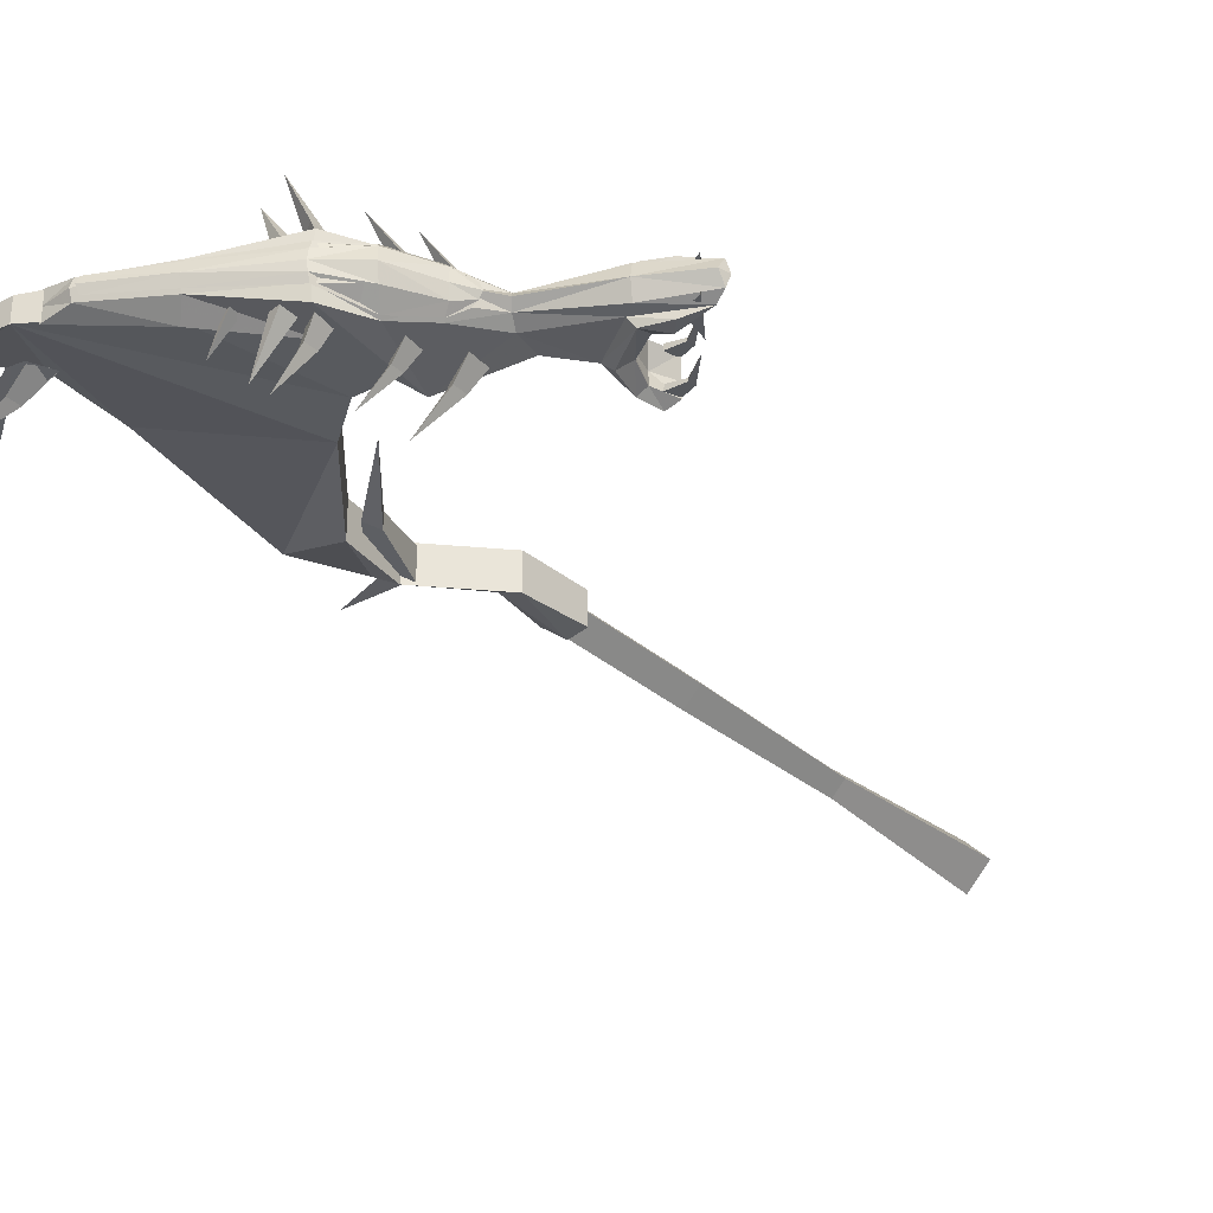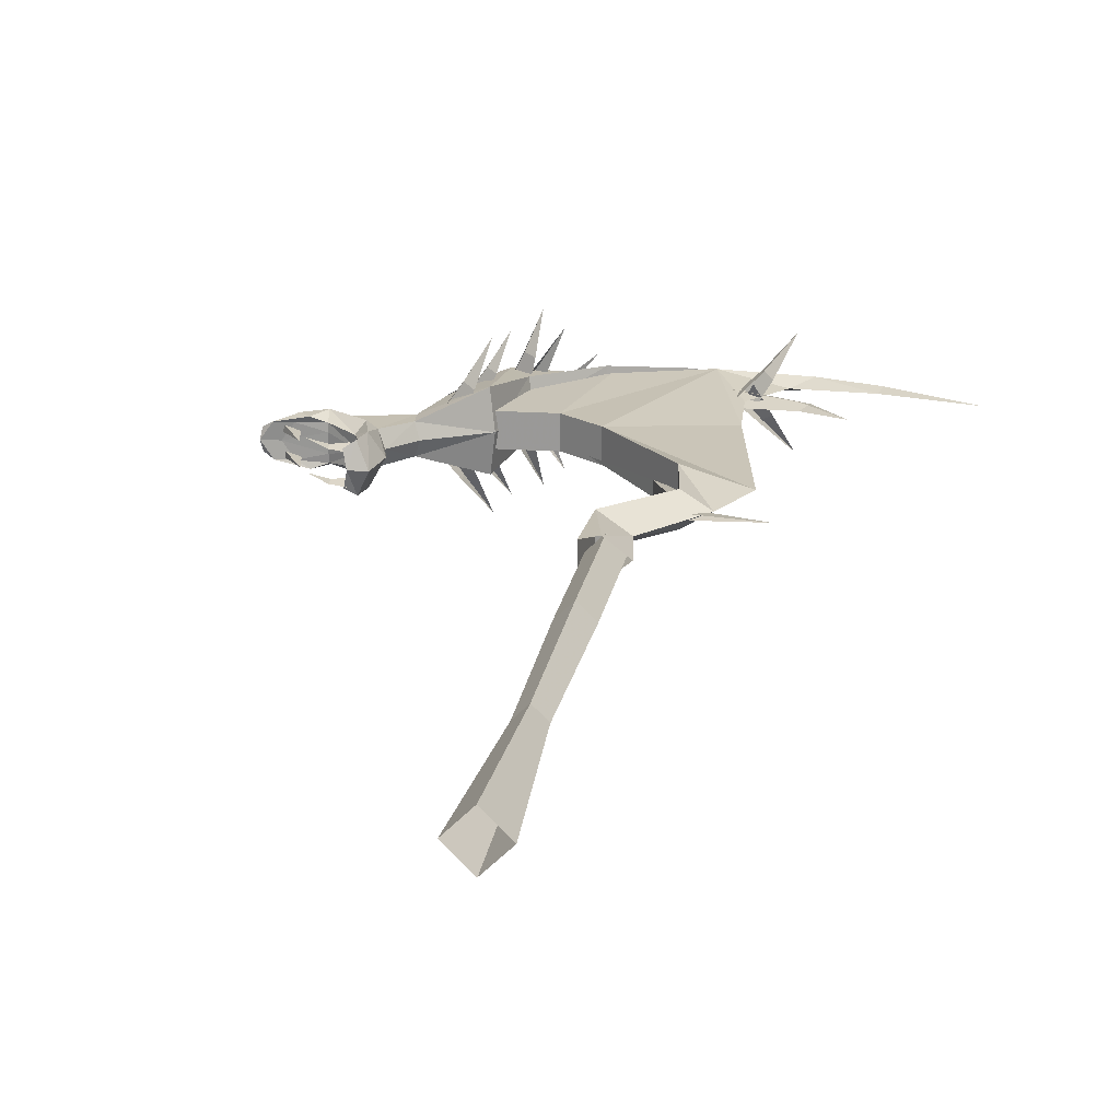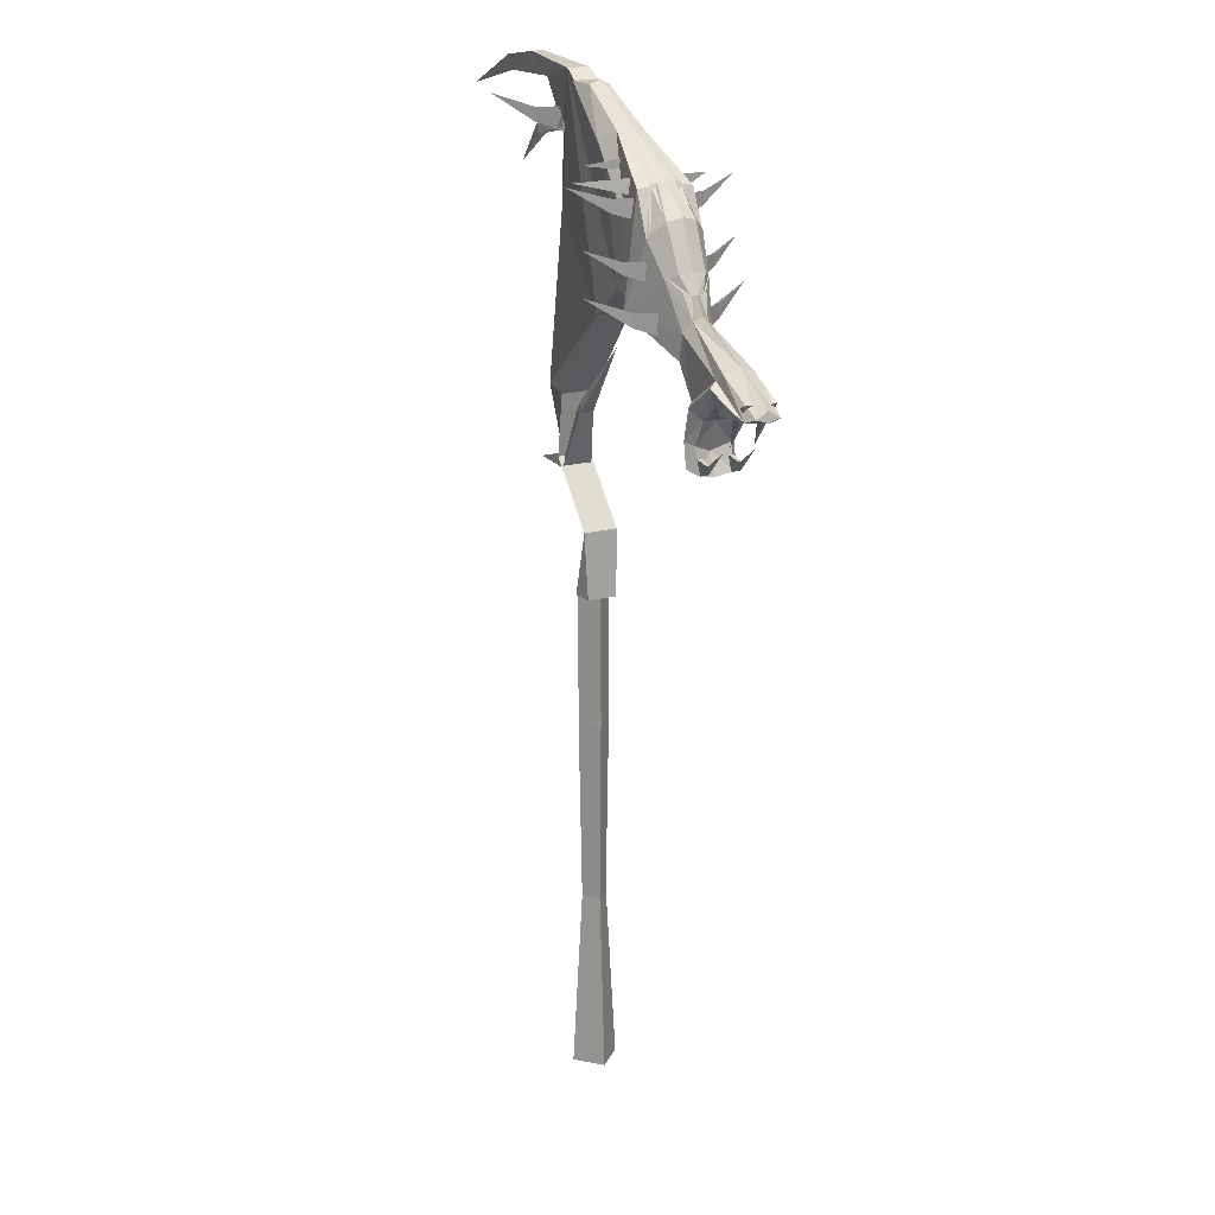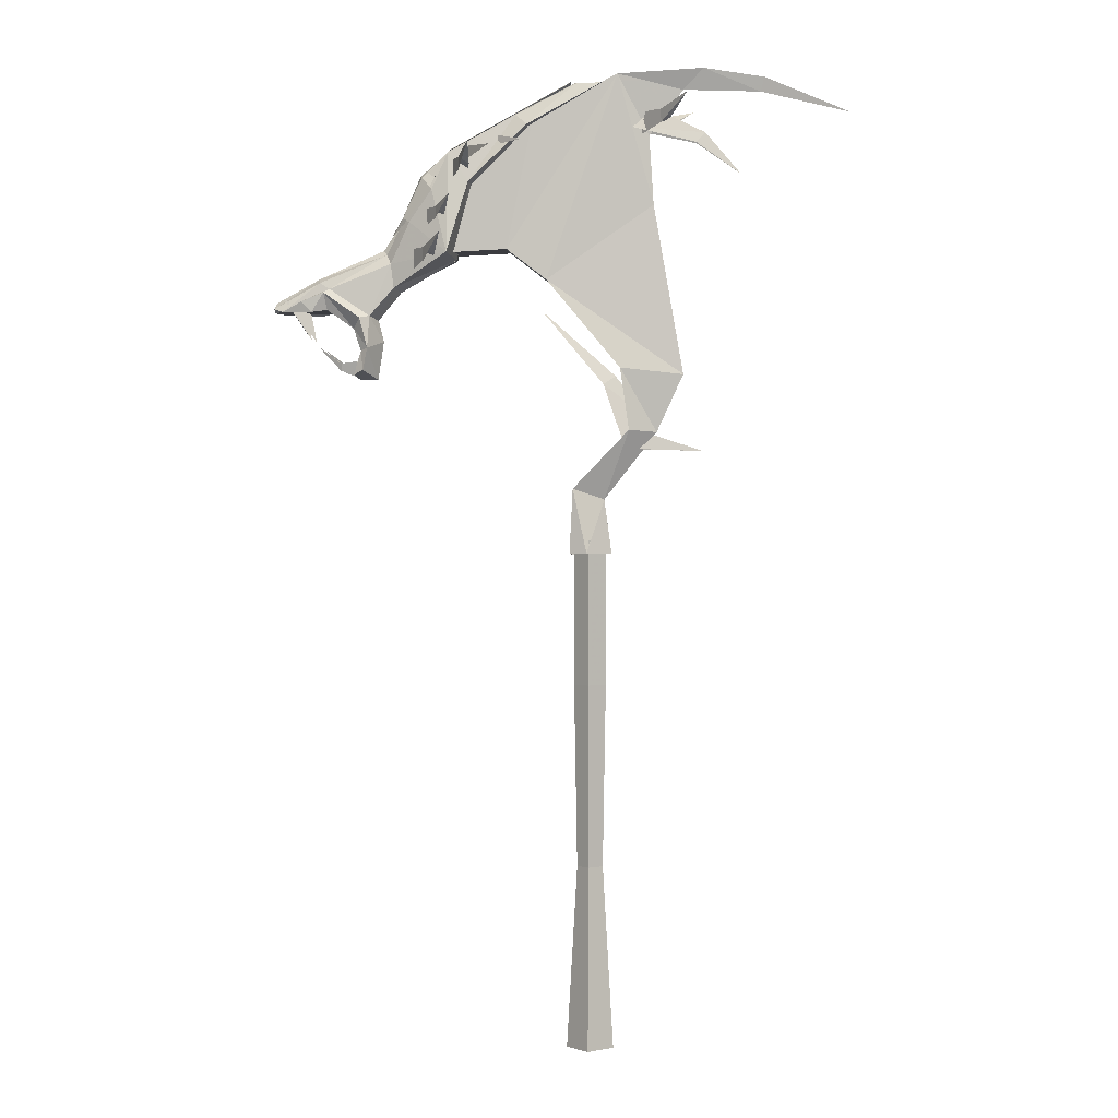
<metadata>
{"format":"obj","ext":"obj","renderer":"f3d","projection":"perspective","resolution":1024,"background":"white","views":[{"elev":-30.5,"azim":38.5,"up":"+Y"},{"elev":19.6,"azim":-170.7,"up":"+Y"},{"elev":20.2,"azim":64.1,"up":"+Z"},{"elev":-0.3,"azim":-173.8,"up":"+Z"}]}
</metadata>
<code>
g Object01
v 25.71 0.06256 163.1
v 25.79 -1.44 162.9
v 13.52 0.05547 169.8
v 31.14 -2.516 157.6
v 31.49 0.05708 158.3
v 34.62 -2.091 150.2
v 34.85 0.03204 150.6
v 36.26 -1.088 147.3
v 36.78 -0.02563 147.3
v 3.531 -1.221 174.7
v 3.322 0.05547 175.3
v 13.38 -1.687 169.3
v 13.48 1.824 169.3
v 25.74 2.877 162.4
v 25.78 1.642 162.9
v 29.07 4.84 155.5
v 30.83 2.653 157.6
v 33.47 3.576 149.5
v 34.47 2.519 150.1
v 3.531 1.332 174.7
v 35.37 -2.163 147.8
v 33.47 -3.448 149.5
v 35.37 2.268 147.8
v 36.26 1.197 147.3
v 29.64 -4.732 155.5
v 25.74 -2.752 162.4
f 2 1 3
f 2 4 1
f 5 1 4
f 4 6 5
f 7 5 6
f 6 8 7
f 9 7 8
f 11 10 3
f 12 3 10
f 14 13 15
f 3 15 13
f 14 15 16
f 17 16 15
f 18 16 19
f 17 19 16
f 13 20 3
f 11 3 20
f 21 8 22
f 6 22 8
f 23 18 24
f 19 24 18
f 22 6 25
f 4 25 6
f 26 25 2
f 4 2 25
f 26 2 12
f 3 12 2
f 17 5 19
f 7 19 5
f 5 17 1
f 15 1 17
f 1 15 3
f 24 19 9
f 7 9 19
g juqing_fuben_254_magicgun_01
v -17.54 0.08009 173.3
v -5.531 -1.825 176.2
v -11.26 0.0801 165
v 27.77 -2.958 143.5
v 22.58 -2.958 157.9
v 22.58 3.118 157.9
v 27.77 3.118 143.5
v 14.94 -2.958 144
v 27.77 -2.958 143.5
v 27.77 3.118 143.5
v 14.94 3.118 144
v 7.57 -2.958 138.3
v 7.57 3.118 138.3
v -6.077 -2.958 121.9
v -6.077 3.118 121.9
v -7.715 -2.958 110.4
v -7.715 3.118 110.4
v 2.65 -2.958 99.66
v 2.65 3.118 99.66
v 3.316 -2.595 87.67
v 3.316 2.755 87.67
v -32.49 0.6208 175.3
v -21.36 1.161 177.1
v -21.36 -1.001 177.1
v -32.49 -0.4606 175.3
v -5.531 -1.825 176.2
v -5.531 1.985 176.2
v 10.03 -2.958 168.3
v 10.03 3.118 168.3
v 10.03 -2.958 168.3
v 10.03 3.118 168.3
v -2.925 0.0801 97.75
v -12.63 0.0801 110.2
v -12.63 0.0801 110.2
v -17.54 0.08009 120.8
v -6.077 -2.958 121.9
v -7.715 -2.958 110.4
v 0.04494 -3.335 87.73
v -4.256 0.0801 87.82
v -2.925 0.0801 97.75
v -21.36 -1.001 177.1
v -31.78 0.08009 172.7
v -32.49 -0.4606 175.3
v -12.08 0.0801 152.2
v 7.57 -2.958 138.3
v -19.96 -0.6907 163.5
v -21.62 0.08009 165.4
v -12.2 0.0801 170.1
v -8.293 -1.461 166.4
v -21.62 0.08009 165.4
v -19.96 0.8509 163.5
v -8.293 1.622 166.4
v -12.2 0.0801 170.1
v -28.15 0.08009 157.6
v -28.15 0.08009 157.6
v 25.62 -6.964 143.1
v 21.85 -4.991 156.3
v 25.61 -4.782 161.8
v 29.26 -5.011 155
v 50.07 -2.6 138.3
v 58.92 -1.901 133.6
v 57.15 -2.949 132.9
v 48.24 -2.926 137.1
v 37.65 -1.216 143.5
v 36.73 -2.504 141.6
v 43.67 -2.517 129.7
v 42.32 -4.337 131.5
v 49.1 -4.337 136.3
v 48.63 -3.127 133.2
v 42.85 0.05545 120.3
v 39.52 0.05544 120.3
v 41.64 -4.266 121.8
v 43.56 -3.056 121
v 40.85 -4.266 125.9
v 40.67 -2.926 132
v 53.3 -4.099 134.7
v 51.4 -4.099 132.7
v 53.82 -2.949 133.1
v 48.64 -1.633 133
v 42.73 0.05545 129.3
v 48.64 0.05545 133
v 40.85 -4.266 125.9
v 42.25 -3.056 125.4
v 41.64 -4.266 121.8
v 43.56 -3.056 121
v 33.03 -3.733 149.2
v 36.14 -2.724 137.2
v 38.48 0.05544 127.4
v 39.48 0.05544 131.4
v 35.23 0.05544 136.5
v 24.72 0.05543 142.5
v 20.94 0.05543 155.7
v 10.62 0.05542 166.5
v -2.581 0.05541 174.6
v -2.581 -2.296 174.6
v 11.07 -4.306 166.8
v -2.581 0.05541 174.6
v 2.305 0.05542 175.2
v 2.305 -1.612 174.6
v 25.6 0.05142 162.9
v 25.72 -2.516 162.2
v 13.46 0.05543 169.7
v 31.38 0.05142 158.2
v 31.05 -2.445 157.5
v 34.52 0.02913 150.4
v 34.28 -2.263 149.9
v 38.42 0.05544 144.4
v 50.61 0.05545 139.3
v 58.92 0.05546 134.8
v 59.3 0.05546 133
v 55.97 0.05545 133.2
v 41.21 0.05545 124.1
v 59.3 0.05546 133
v 42.85 0.05545 120.3
v 41.64 4.377 121.8
v 39.52 0.05544 120.3
v 42.85 0.05545 120.3
v 43.56 3.167 121
v 24.72 0.05543 142.5
v 25.62 7.075 143.1
v 21.85 5.101 156.3
v 20.94 0.05543 155.7
v -2.581 2.407 174.6
v -2.581 0.05541 174.6
v 10.62 0.05542 166.5
v 11.07 4.417 166.8
v 13.34 -2.261 169
v -2.624 0.1109 29.97
v -0.2517 -2.261 29.97
v -0.2517 -4.189 -3.593
v -4.551 0.1109 -3.593
v -3.197 0.1109 63.54
v -0.2517 -2.835 63.54
v -0.2518 2.483 29.97
v -2.624 0.1109 29.97
v -4.551 0.1109 -3.593
v -0.2518 4.411 -3.593
v -0.2517 3.057 63.54
v -3.197 0.1109 63.54
v 2.12 0.1109 29.97
v 4.048 0.1109 -3.593
v 2.694 0.1109 63.54
v 2.12 0.1109 29.97
v 4.048 0.1109 -3.593
v 2.694 0.1109 63.54
v -48.23 0.08008 168.6
v -48.23 0.08008 168.6
v 10.03 -2.958 168.3
v 14.94 -2.958 144
v 22.58 -2.958 157.9
v 27.77 -2.958 143.5
v 56.78 2.792 135.2
v 51.75 1.9 127.6
v 56.9 1.318 134.9
v 52.97 1.741 133.7
v 56.78 -1.349 135.2
v 51.75 -2.241 127.6
v 56.9 -2.822 135.3
v 52.97 -2.4 133.7
v 52.97 -2.4 133.7
v 51.75 -2.241 127.6
v 56.78 -1.349 135.2
v 45.98 -2.35 123.1
v 45.93 -2.837 123.1
v 42.86 -3.03 123.5
v 42.97 -2.056 123.5
v 46.03 -2.698 121.8
v 43.07 -2.75 120.8
v 45.98 -2.35 123.1
v 42.97 -2.056 123.5
v 43.07 -2.75 120.8
v 46.03 -2.698 121.8
v 50.35 -2.645 126.4
v 50.35 -2.645 126.4
v 45.98 3.114 123.1
v 45.93 2.628 123.1
v 42.86 2.435 123.5
v 42.97 3.409 123.5
v 46.03 2.767 121.8
v 43.07 2.715 120.8
v 50.35 2.82 126.4
v -7.726 -0.4606 107.1
v -21.24 0.08009 106.6
v -10.19 0.0801 110.2
v -7.726 0.6208 107.1
v -2.839 1.379 119
v -6.331 2.678 109.1
v -6.331 -2.518 109.1
v -2.839 -1.219 119
v -2.839 1.379 119
v -5.046 0.0801 120.6
v -11.67 0.0801 112.2
v -6.331 2.678 109.1
v -5.046 0.0801 120.6
v -11.67 0.0801 112.2
v 8.766 0.08011 132.9
v 8.766 0.08011 132.9
v 32.36 -4.061 144.1
v 33.23 -2.754 139.9
v 29.82 -7.473 141.5
v 29.86 -7.49 143.9
v 27.91 -6.58 142.7
v 30.04 -0.9382 141.9
v 22.37 -4.433 160.4
v 17.06 -11.72 162
v 22.17 -3.996 163
v 20.33 -3.335 162.6
v 17.42 -2.822 163.3
v 11.85 -7.404 163.5
v 16.78 -3.095 165.2
v 16.26 -1.883 165
v 25.61 4.885 161.8
v 21.85 5.101 156.3
v 25.62 7.075 143.1
v 28.65 5.114 155
v 50.07 2.711 138.3
v 48.24 3.037 137.1
v 57.15 3.06 132.9
v 58.92 2.012 133.6
v 37.65 1.327 143.5
v 36.73 2.615 141.6
v 43.67 2.627 129.7
v 48.63 3.237 133.2
v 49.1 4.448 136.3
v 42.32 4.448 131.5
v 43.56 3.167 121
v 41.64 4.377 121.8
v 39.52 0.05545 120.3
v 40.85 4.377 125.9
v 40.67 3.037 132
v 53.3 4.21 134.7
v 51.4 4.21 132.7
v 53.82 3.06 133.1
v 48.64 1.744 133
v 40.85 4.377 125.9
v 42.25 3.167 125.4
v 41.64 4.377 121.8
v 43.56 3.167 121
v 36.14 2.835 137.2
v 33.03 3.844 149.2
v 38.48 0.05545 127.4
v 39.48 0.05544 131.4
v 35.23 0.05544 136.5
v -2.581 2.407 174.6
v 2.305 1.723 174.6
v 25.71 2.752 162.2
v 13.34 2.372 169
v 30.74 2.575 157.5
v 34.12 2.692 149.9
v 34.52 0.02913 150.4
v 24.72 0.05544 142.5
v 11.07 4.417 166.8
v 31.38 0.05142 158.2
v -17.54 0.08009 173.3
v -11.26 0.0801 165
v -5.531 1.985 176.2
v -2.925 0.0801 97.75
v 2.65 3.118 99.66
v -7.715 3.118 110.4
v -12.63 0.0801 110.2
v -12.63 0.0801 110.2
v -6.077 3.118 121.9
v -17.54 0.08009 120.8
v 0.04494 3.495 87.73
v -2.925 0.0801 97.75
v -4.256 0.0801 87.82
v -21.36 1.161 177.1
v -31.78 0.08009 172.7
v -32.49 0.6208 175.3
v 3.316 2.755 87.67
v -12.08 0.0801 152.2
v 7.57 3.118 138.3
v -48.23 0.08008 168.6
v 14.94 3.118 144
v 10.03 3.118 168.3
v 22.58 3.118 157.9
v 27.77 3.118 143.5
v 25.76 -14.03 145.9
v 29.61 -4.988 151.4
v 30.34 -3.893 147.9
v 27.49 -7.847 149.2
v 27.52 -7.861 151.3
v 25.88 -7.098 150.2
v 27.67 -2.371 149.6
v 24.08 -13.34 153
v 24.96 -4.404 160.5
v 25.55 -3.07 156.6
v 23.2 -7.927 158
v 23.23 -7.937 160.3
v 21.31 -7.42 159.1
v 22.34 -1.926 158.4
v 20.55 -14.57 162.1
v 32.36 4.061 144.1
v 29.86 7.49 143.9
v 29.82 7.473 141.5
v 33.23 2.754 139.9
v 30.04 0.9383 141.9
v 27.91 6.58 142.7
v 22.37 4.433 160.4
v 22.17 3.996 163
v 17.06 11.72 162
v 20.33 3.335 162.6
v 17.42 2.822 163.3
v 16.78 3.095 165.2
v 11.85 7.404 163.5
v 16.26 1.883 165
v 25.76 14.03 145.9
v 29.61 4.988 151.4
v 27.52 7.861 151.3
v 27.49 7.847 149.2
v 30.34 3.893 147.9
v 27.67 2.371 149.6
v 25.88 7.098 150.2
v 24.08 13.34 153
v 24.96 4.404 160.5
v 23.23 7.937 160.3
v 23.2 7.927 158
v 25.55 3.07 156.6
v 22.34 1.926 158.4
v 21.31 7.42 159.1
v 20.55 14.57 162.1
v -10.63 -1.092 169.2
v -9.545 0.04426 165.1
v -13.72 -4.012 166.6
v -13.69 -4.035 169.1
v -15.45 -2.8 167.8
v -12.37 2.386 167.1
v -18.86 -9.763 171.1
v -10.63 1.352 169.2
v -13.69 4.294 169.1
v -13.72 4.272 166.6
v -9.545 0.2151 165.1
v -12.37 -2.127 167.1
v -15.45 3.059 167.8
v -18.86 10.02 171.1
v -0.2517 -2.835 63.54
v -3.197 0.1109 63.54
v -3.197 0.1109 90.12
v -0.2517 -2.835 90.12
v -0.2517 3.057 63.54
v -0.2517 3.057 90.12
v -3.197 0.1109 90.12
v 2.694 0.1109 63.54
v 2.694 0.1109 90.12
v 2.694 0.1109 63.54
f 28 27 29
f 31 30 32
f 33 32 30
f 35 34 36
f 37 36 34
f 34 38 37
f 39 37 38
f 38 40 39
f 41 39 40
f 40 42 41
f 43 41 42
f 42 44 43
f 45 43 44
f 44 46 45
f 47 45 46
f 49 48 50
f 51 50 48
f 50 52 49
f 53 49 52
f 52 54 53
f 55 53 54
f 56 31 57
f 32 57 31
f 59 58 42
f 44 42 58
f 61 60 62
f 63 62 60
f 65 64 66
f 67 27 28
f 69 68 67
f 27 67 68
f 66 64 44
f 46 44 64
f 29 70 28
f 71 28 70
f 73 72 74
f 75 74 72
f 77 76 78
f 79 78 76
f 80 72 73
f 81 76 77
f 83 82 84
f 85 84 82
f 87 86 88
f 89 88 86
f 86 90 89
f 91 89 90
f 93 92 94
f 95 94 92
f 97 96 98
f 99 98 96
f 101 100 93
f 93 94 101
f 89 101 94
f 94 102 89
f 88 89 102
f 102 103 88
f 104 88 103
f 103 95 104
f 105 104 95
f 92 106 95
f 95 106 105
f 105 106 107
f 93 108 92
f 109 92 108
f 108 110 109
f 111 109 110
f 95 103 94
f 102 94 103
f 112 82 91
f 113 91 82
f 113 101 91
f 89 91 101
f 114 97 100
f 98 100 97
f 116 115 113
f 101 113 115
f 118 117 83
f 82 83 117
f 120 119 121
f 122 121 119
f 124 123 125
f 121 125 123
f 127 126 128
f 129 126 130
f 127 130 126
f 131 129 132
f 130 132 129
f 133 131 90
f 132 90 131
f 133 90 134
f 86 134 90
f 135 134 87
f 86 87 134
f 137 136 104
f 88 104 136
f 107 137 105
f 104 105 137
f 138 106 109
f 92 109 106
f 87 139 135
f 115 114 101
f 100 101 114
f 116 113 117
f 82 117 113
f 140 138 111
f 109 111 138
f 142 141 143
f 144 143 141
f 146 145 147
f 148 147 145
f 150 149 151
f 152 151 149
f 84 153 83
f 122 83 153
f 119 118 122
f 83 122 118
f 153 128 125
f 124 125 128
f 151 152 148
f 147 148 152
f 153 125 122
f 121 122 125
f 155 154 156
f 157 156 154
f 159 158 155
f 154 155 158
f 161 160 162
f 163 162 160
f 165 164 161
f 160 161 164
f 160 166 163
f 167 163 166
f 164 168 160
f 166 160 168
f 169 155 170
f 156 170 155
f 171 159 169
f 155 169 159
f 172 51 48
f 173 68 69
f 174 28 175
f 175 28 71
f 70 61 71
f 62 71 61
f 177 176 175
f 176 174 175
f 179 178 180
f 179 180 181
f 179 181 178
f 183 182 184
f 183 184 185
f 187 186 188
f 190 189 191
f 192 191 189
f 193 190 194
f 191 194 190
f 196 195 197
f 198 197 195
f 199 189 190
f 199 190 193
f 200 198 195
f 202 201 203
f 204 203 201
f 205 202 206
f 203 206 202
f 204 201 206
f 205 206 201
f 207 201 202
f 207 202 205
f 207 205 201
f 209 208 210
f 209 210 211
f 213 212 214
f 215 214 212
f 217 216 218
f 219 218 216
f 215 220 214
f 221 214 220
f 222 215 212
f 223 216 217
f 222 220 215
f 88 136 87
f 225 224 226
f 227 226 224
f 228 227 229
f 224 229 227
f 231 230 232
f 231 232 233
f 235 234 236
f 235 236 237
f 239 238 240
f 241 240 238
f 243 242 244
f 245 244 242
f 247 246 243
f 242 243 246
f 249 248 250
f 251 250 248
f 252 96 253
f 254 253 96
f 251 255 256
f 243 250 256
f 251 256 250
f 244 257 243
f 250 243 257
f 259 258 244
f 257 244 258
f 260 249 259
f 258 259 249
f 107 106 260
f 260 106 249
f 249 106 248
f 262 261 248
f 251 248 261
f 264 263 262
f 261 262 263
f 257 258 250
f 249 250 258
f 265 240 247
f 266 247 240
f 243 256 247
f 265 247 256
f 253 254 255
f 267 255 254
f 256 268 265
f 269 265 268
f 270 123 271
f 124 271 123
f 128 272 273
f 238 273 272
f 274 241 272
f 238 272 241
f 274 275 241
f 266 241 275
f 133 246 276
f 275 276 246
f 242 246 134
f 133 134 246
f 242 134 245
f 135 245 134
f 244 136 259
f 137 259 136
f 259 137 260
f 107 260 137
f 248 106 262
f 138 262 106
f 135 139 245
f 255 267 256
f 268 256 267
f 240 265 277
f 269 277 265
f 262 138 264
f 140 264 138
f 278 273 239
f 238 239 273
f 124 128 271
f 273 271 128
f 270 271 278
f 273 278 271
f 245 136 244
f 132 112 90
f 91 90 112
f 275 246 266
f 247 266 246
f 130 85 132
f 112 132 85
f 130 127 85
f 84 85 127
f 128 153 127
f 84 127 153
f 276 275 279
f 274 279 275
f 272 126 274
f 279 274 126
f 126 272 128
f 112 85 82
f 266 240 241
f 281 280 282
f 284 283 285
f 286 285 283
f 285 287 288
f 289 288 287
f 291 290 292
f 282 280 293
f 280 294 293
f 295 293 294
f 296 290 284
f 291 284 290
f 298 297 282
f 281 282 297
f 295 294 299
f 300 282 301
f 298 282 300
f 288 289 298
f 297 298 289
f 300 302 303
f 300 301 302
f 304 226 227
f 304 227 228
f 306 305 307
f 308 307 305
f 309 308 310
f 305 310 308
f 311 307 308
f 311 308 309
f 313 312 314
f 315 314 312
f 316 315 317
f 312 317 315
f 318 314 315
f 318 315 316
f 320 319 321
f 322 321 319
f 319 320 323
f 324 323 320
f 326 325 327
f 328 326 327
f 330 329 331
f 332 330 331
f 320 321 333
f 324 320 333
f 335 334 336
f 337 336 334
f 334 335 338
f 339 338 335
f 335 336 340
f 339 335 340
f 342 341 343
f 344 343 341
f 341 342 345
f 346 345 342
f 342 343 347
f 346 342 347
f 349 348 350
f 351 350 348
f 352 351 353
f 348 353 351
f 354 350 351
f 354 351 352
f 356 355 357
f 358 357 355
f 355 356 359
f 360 359 356
f 356 357 361
f 360 356 361
f 363 362 364
f 365 364 362
f 366 363 367
f 368 367 363
f 369 366 370
f 367 370 366
f 362 371 365
f 370 365 371

</code>
